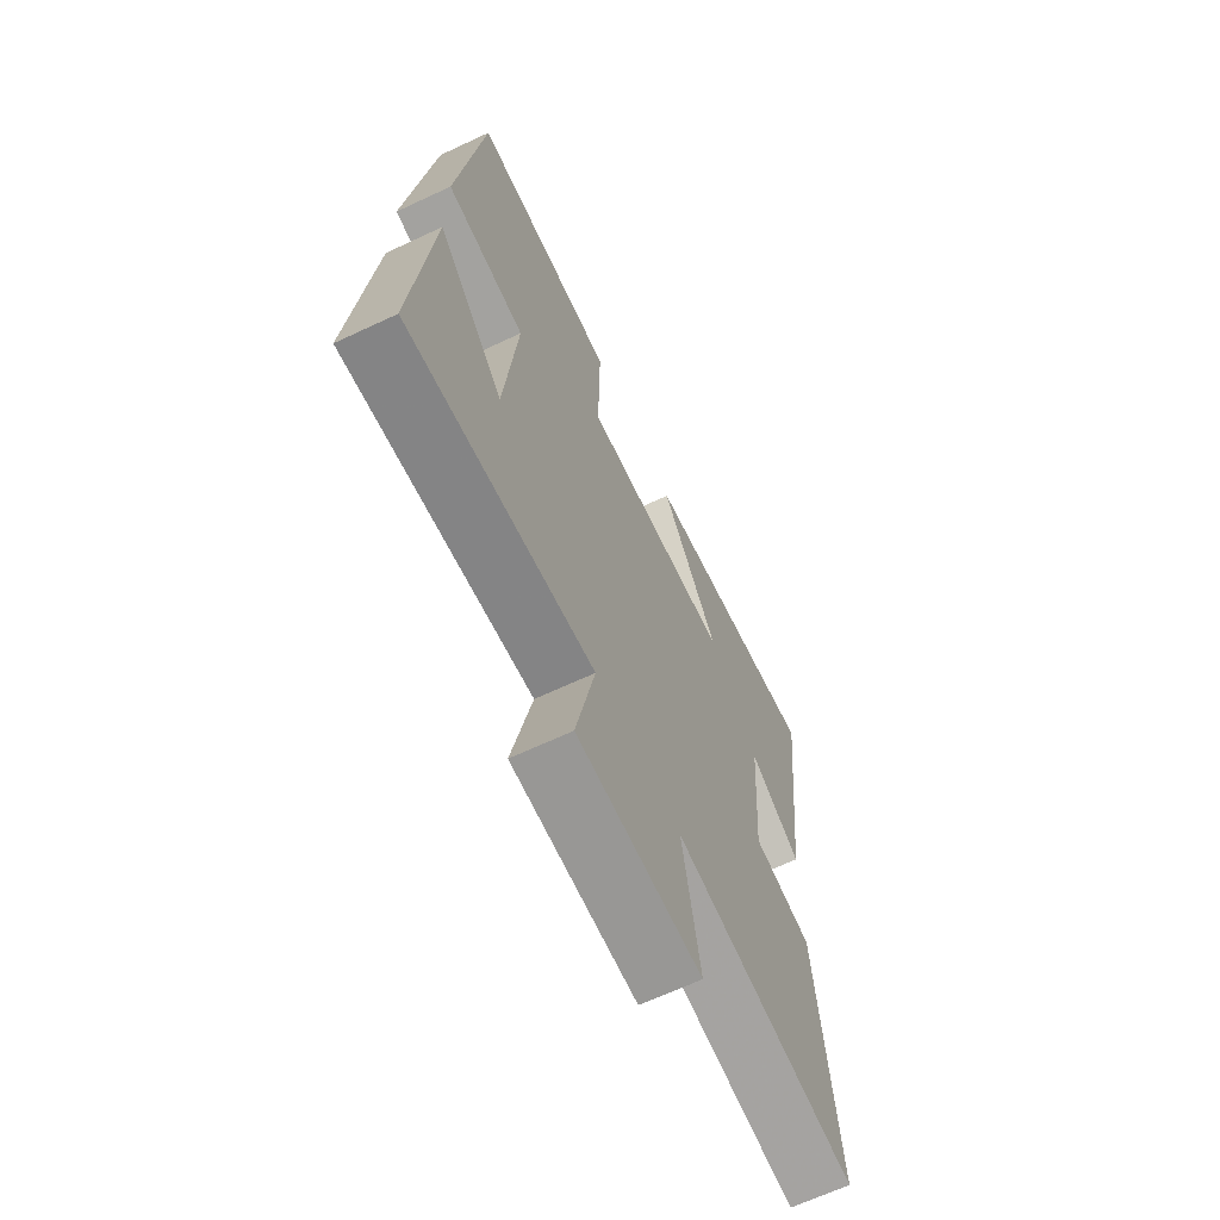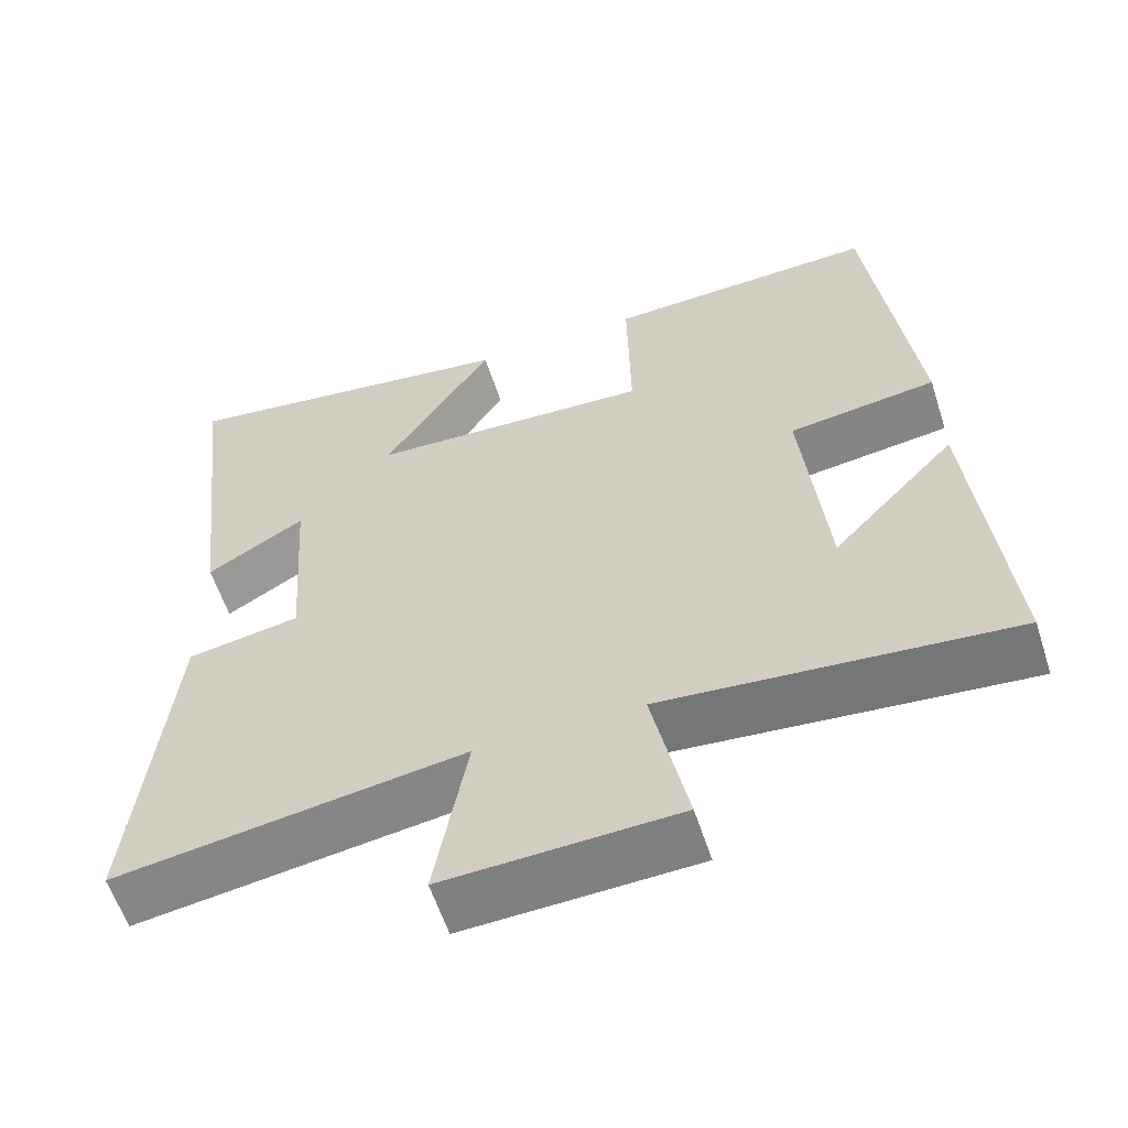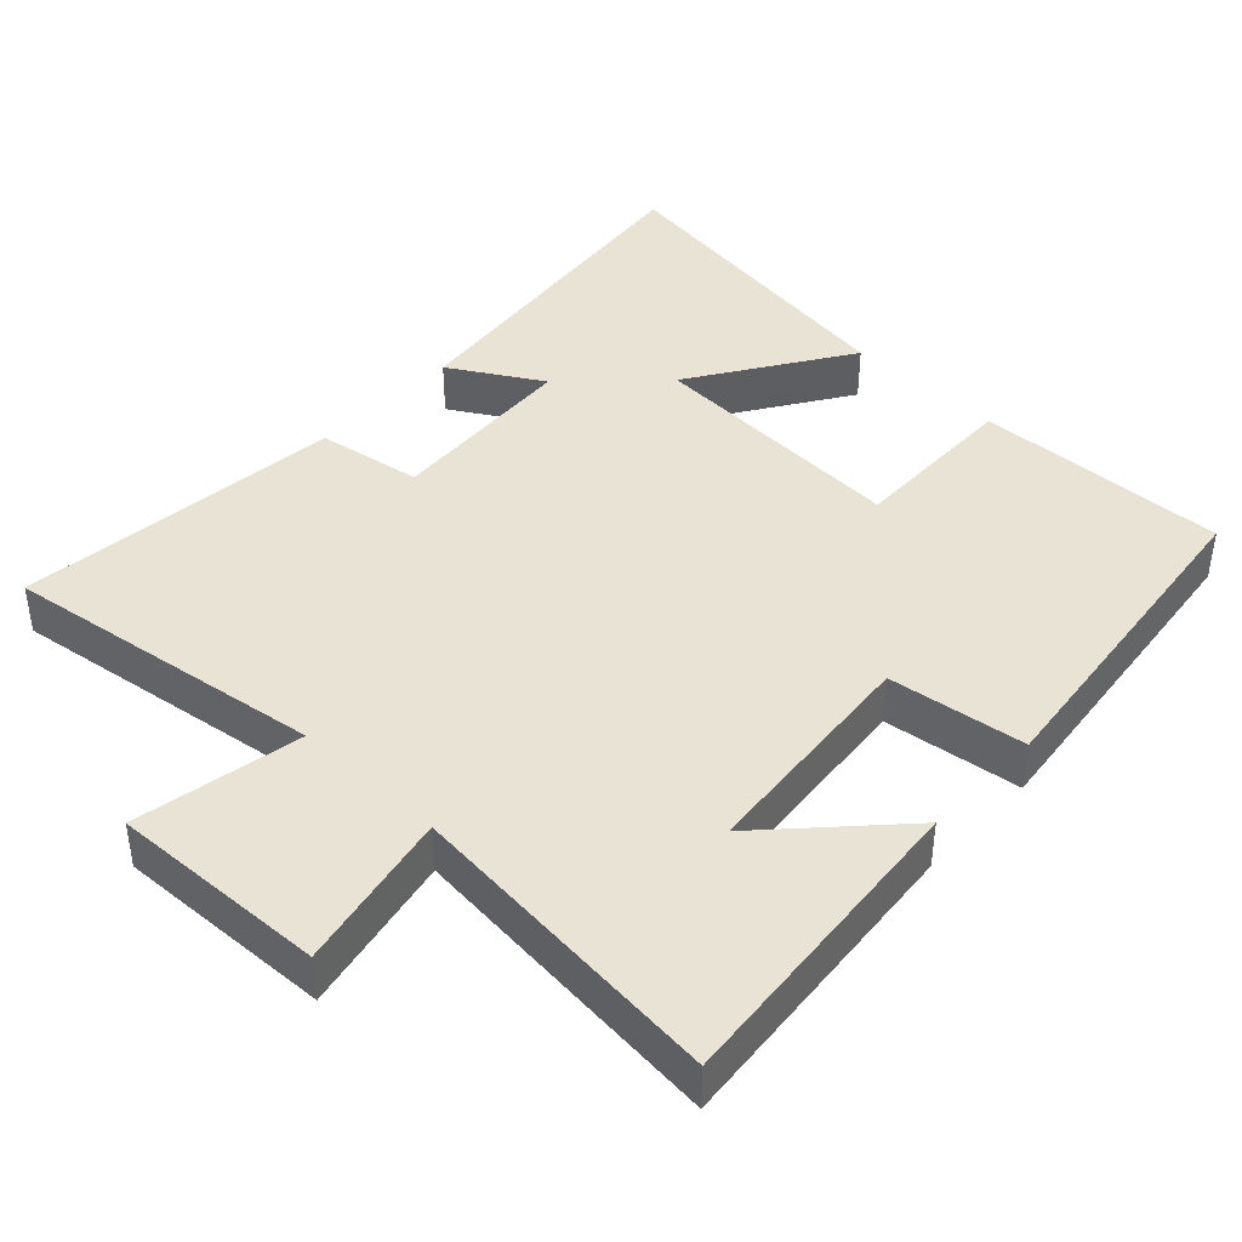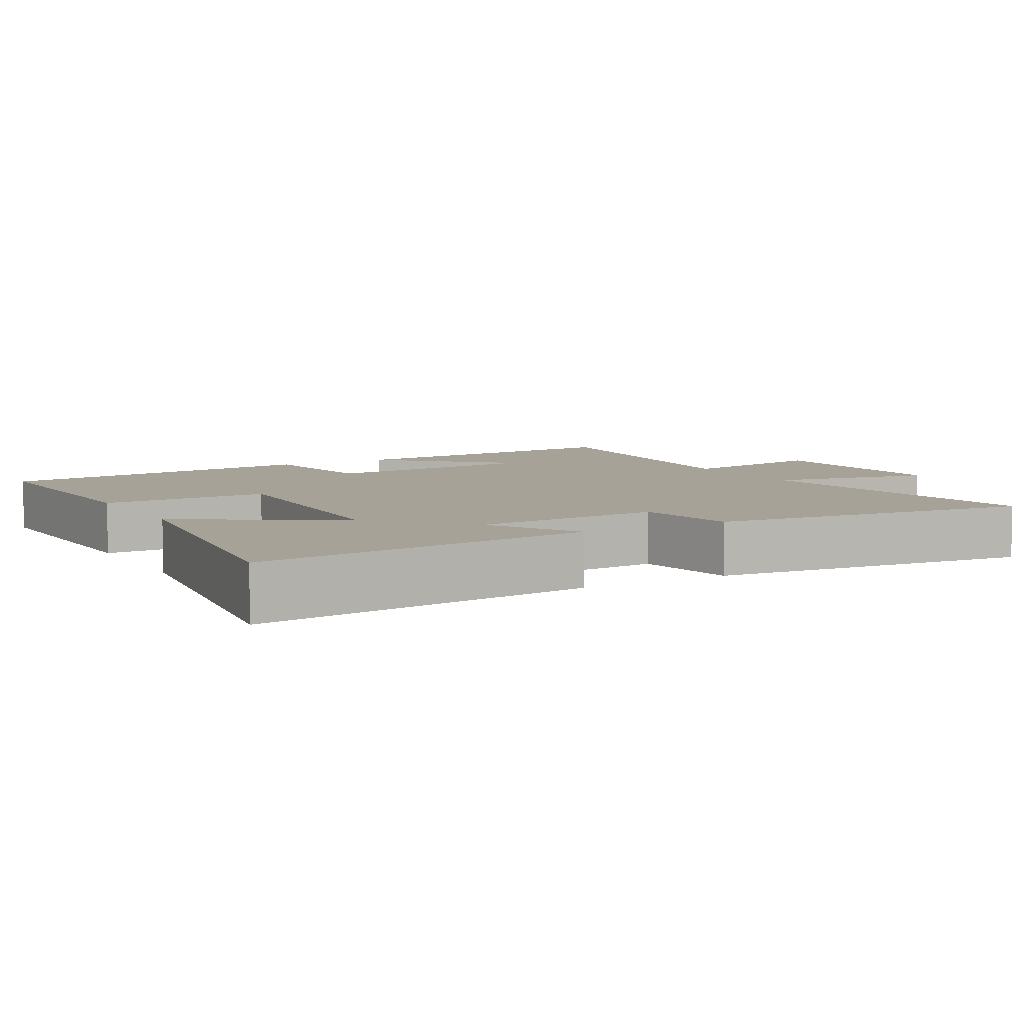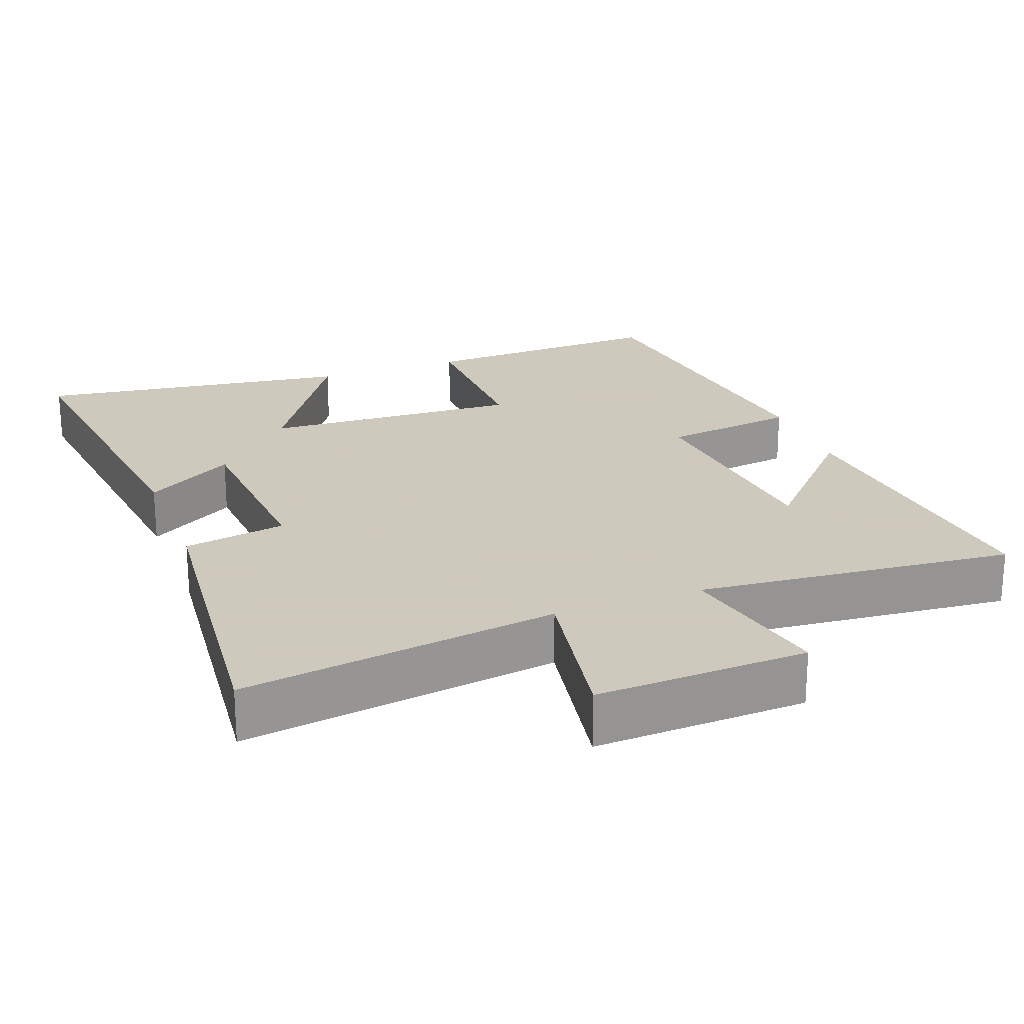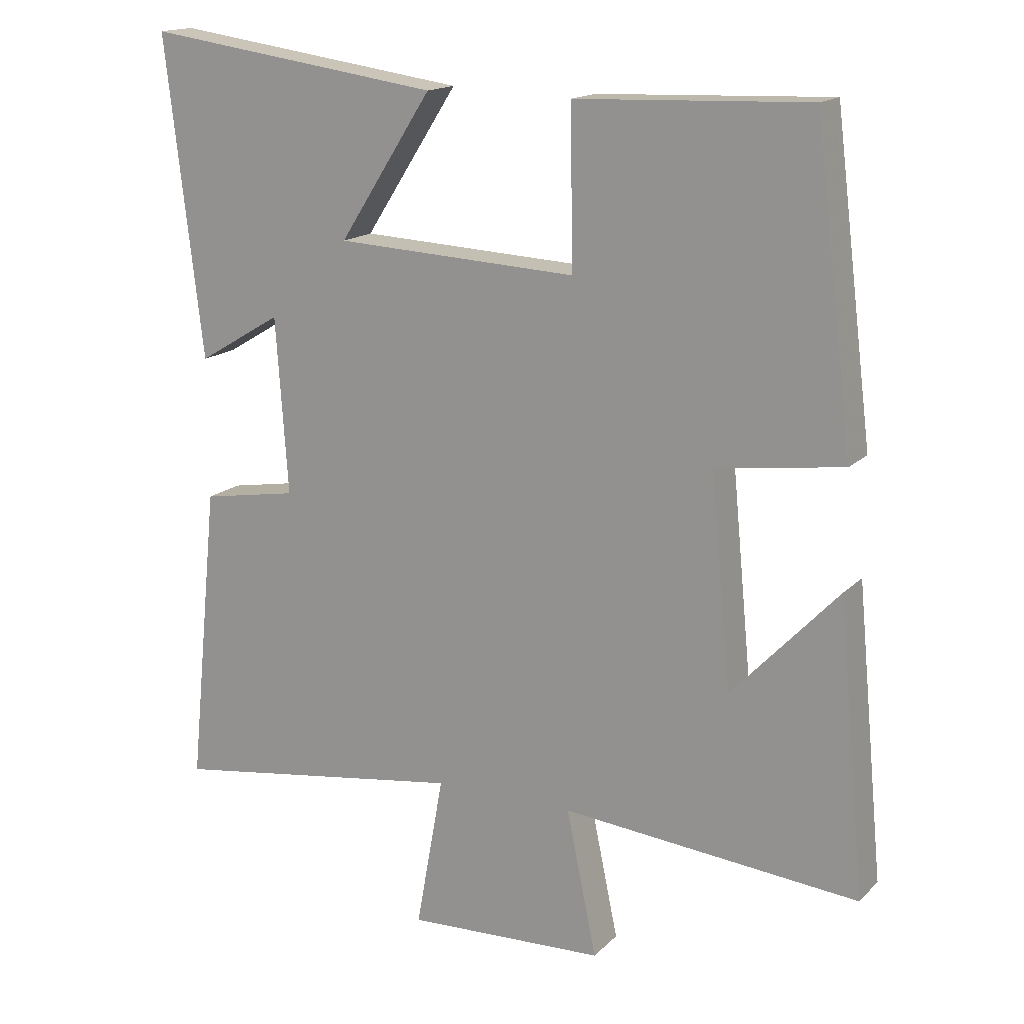
<metadata>
{"format":"obj","ext":"obj","renderer":"f3d","projection":"perspective","resolution":1024,"background":"white","views":[{"elev":-66.2,"azim":-64.8,"up":"+Z"},{"elev":-59.0,"azim":-162.1,"up":"+Z"},{"elev":42.0,"azim":-136.5,"up":"+Y"},{"elev":6.6,"azim":60.6,"up":"+Y"},{"elev":22.6,"azim":159.3,"up":"+Y"},{"elev":16.1,"azim":-151.5,"up":"+Z"}]}
</metadata>
<code>
v -0.443 0.07 0.513
v -0.099 0.07 0.5
v -0.103 0.07 0.268
v 0.255 0.07 0.286
v 0.117 0.07 0.5
v 0.555 0.07 0.562
v 0.5 0.07 0.092
v 0.376 0.07 0.166
v 0.358 0.07 -0.094
v 0.5 0.07 -0.118
v 0.545 0.07 -0.564
v 0.106 0.07 -0.5
v 0.147 0.07 -0.728
v -0.147 0.07 -0.716
v -0.102 0.07 -0.5
v -0.541 0.07 -0.541
v -0.5 0.07 -0.113
v -0.343 0.07 -0.28
v -0.313 0.07 0.03
v -0.5 0.07 0.055
v -0.443 0 0.513
v -0.099 0 0.5
v -0.103 0 0.268
v 0.255 0 0.286
v 0.117 0 0.5
v 0.555 0 0.562
v 0.5 0 0.092
v 0.376 0 0.166
v 0.358 0 -0.094
v 0.5 0 -0.118
v 0.545 0 -0.564
v 0.106 0 -0.5
v 0.147 0 -0.728
v -0.147 0 -0.716
v -0.102 0 -0.5
v -0.541 0 -0.541
v -0.5 0 -0.113
v -0.343 0 -0.28
v -0.313 0 0.03
v -0.5 0 0.055
f 19 20 1 2
f 18 19 2 3
f 16 17 18
f 15 16 18
f 15 18 3 4
f 12 13 14 15
f 12 15 4
f 9 10 11 12
f 8 9 12 4
f 6 7 8
f 4 5 6 8
f 22 21 40 39
f 23 22 39 38
f 38 37 36
f 38 36 35
f 24 23 38 35
f 35 34 33 32
f 24 35 32
f 32 31 30 29
f 24 32 29 28
f 28 27 26
f 28 26 25 24
f 1 21 22 2
f 2 22 23 3
f 3 23 24 4
f 4 24 25 5
f 5 25 26 6
f 6 26 27 7
f 7 27 28 8
f 8 28 29 9
f 9 29 30 10
f 10 30 31 11
f 11 31 32 12
f 12 32 33 13
f 13 33 34 14
f 14 34 35 15
f 15 35 36 16
f 16 36 37 17
f 17 37 38 18
f 18 38 39 19
f 19 39 40 20
f 20 40 21 1

</code>
